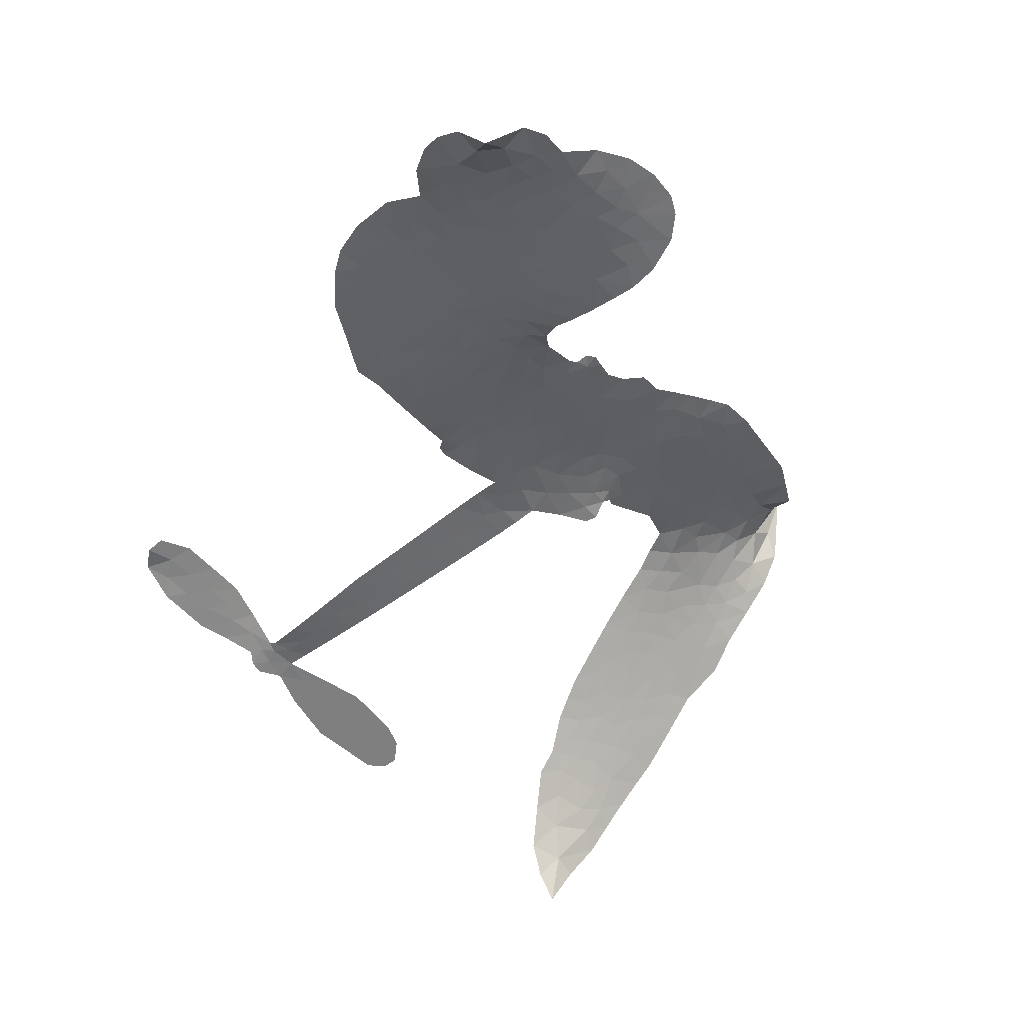
<metadata>
{"format":"obj","ext":"obj","renderer":"f3d","projection":"perspective","resolution":1024,"background":"white","views":[{"elev":-59.7,"azim":-126.7,"up":"+Z"}]}
</metadata>
<code>
v -6.912 0.6431 0.2257
v -6.886 0.7171 0.2142
v -6.844 0.782 0.1893
v -6.864 0.842 0.1564
v -6.857 0.8978 0.1258
v -6.817 0.9692 0
v -6.772 1.011 0.102
v -6.724 1.033 0.135
v -6.68 1.037 0.1547
v -6.62 1.017 0.1819
v -6.561 0.9664 0.2241
v -6.491 1.011 0.2597
v -6.396 1.028 0.2811
v -6.317 1.023 0.2947
v -6.257 0.9988 0.3046
v -6.182 0.9484 0.3194
v -6.055 0.7983 0.357
v -6.048 0.7336 0.3705
v -5.97 0.4883 0.4716
v -5.943 0.4777 0.486
v -5.929 0.4549 0.5
v -5.927 0.2916 0.5272
v -5.42 0.3847 0.6118
v -5.071 0.428 0.6795
v -5.06 0.4383 0.6864
v -5.137 0.605 0.7179
v -5.16 0.7744 0.7338
v -5.133 0.8506 0.7382
v -5.084 0.8602 0.741
v -5.029 0.8317 0.75
v -4.991 0.7413 0.73
v -4.975 0.6151 0.7164
v -4.999 0.4621 0.6913
v -4.972 0.4378 0.6867
v -4.962 0.408 0.6845
v -4.986 0.3544 0.6806
v -4.939 0.2739 0.6797
v -4.89 0.1507 0.6797
v -4.877 -0.02586 0.6797
v -4.902 -0.06653 0.6797
v -4.938 -0.07649 0.6797
v -4.991 -0.04584 0.6797
v -5.023 0.007712 0.6797
v -5.057 0.1394 0.6797
v -5.042 0.3526 0.6784
v -5.909 0.1559 0.5463
v -5.954 0.01188 0.5748
v -5.979 -0.002876 0.5774
v -6.023 0.007739 0.5876
v -6.031 -0.008177 0.6008
v -6.021 -0.02483 0.6103
v -6.028 -0.1512 0.669
v -5.987 -0.2231 0.7013
v -5.869 -0.2479 0.6935
v -5.524 -0.2824 0.5832
v -5.423 -0.307 0.546
v -5.338 -0.3435 0.5055
v -5.279 -0.3488 0.4795
v -5.121 -0.4395 0.3786
v -5.086 -0.4898 0.324
v -5.084 -0.5308 0.25
v -5.122 -0.5687 0.3476
v -5.191 -0.5944 0.4048
v -5.448 -0.6077 0.5381
v -5.645 -0.5925 0.6229
v -5.745 -0.6122 0.662
v -5.834 -0.5966 0.6969
v -5.999 -0.5974 0.7854
v -6.065 -0.587 0.8353
v -6.14 -0.557 1
v -6.245 -0.4785 0.7852
v -6.336 -0.3658 0.7241
v -6.409 -0.1741 0.6592
v -6.425 -0.09517 0.64
v -6.374 0.1065 0.5732
v -6.387 0.161 0.5548
v -6.358 0.2064 0.5366
v -6.354 0.2516 0.5138
v -6.383 0.317 0.488
v -6.374 0.3388 0.4836
v -6.35 0.3485 0.475
v -6.347 0.3684 0.4601
v -6.371 0.4544 0.3966
v -6.404 0.488 0.3579
v -6.447 0.4957 0.3262
v -6.661 0.4317 0.2586
v -6.726 0.4254 0.2511
v -6.809 0.4398 0.2439
v -6.866 0.473 0.2394
v -6.895 0.5095 0.2368
v -6.913 0.5737 0.2319
v -5.475 0.2539 0.5994
v -5.047 0.4152 0.682
v -6.312 0.352 0.4707
v -6.057 0.01283 0.5938
v -6.025 -0.0881 0.6381
v -6.35 0.3166 0.4874
v -5.976 0.4421 0.4858
v -5.934 0.0852 0.5622
v -5.259 0.3032 0.6359
v -5.027 0.4424 0.688
v -5.15 0.3279 0.6569
v -5.096 0.3402 0.6682
v -6.369 0.284 0.4976
v -6.034 0.04735 0.5788
v -5.099 0.5216 0.7066
v -5.005 0.4049 0.6836
v -5.05 0.4935 0.6984
v -5.14 -0.5128 0.3594
v -4.935 -0.01789 0.6797
v -6.302 0.4191 0.4356
v -6.058 -0.03278 0.6142
v -6.326 0.2821 0.5014
v -6.816 0.5429 0.2382
v -6.696 0.9561 0.1552
v -6.414 0.5645 0.3324
v -5.93 0.3745 0.5019
v -5.988 0.0412 0.574
v -5.245 0.4062 0.6416
v -5.158 0.4171 0.6585
v -6.111 0.06829 0.5787
v -6.059 0.4707 0.4567
v -6.289 0.222 0.5268
v -6.329 0.5252 0.378
v -6.001 0.1071 0.5604
v -5.08 0.3831 0.6737
v -6.143 -0.01028 0.6088
v -5.129 0.3772 0.6633
v -5.18 0.3703 0.6528
v -6.311 0.148 0.5563
v -5.317 -0.4508 0.4835
v -5.049 0.246 0.6798
v -5.096 0.7947 0.7367
v -4.987 0.5386 0.7065
v -4.883 0.0624 0.6797
v -6.762 0.8567 0.1614
v -5.205 0.3155 0.6462
v -5.312 -0.3943 0.4878
v -5.012 0.297 0.6796
v -5.415 -0.4135 0.5314
v -5.2 -0.3942 0.436
v -5.256 -0.4278 0.4558
v -6.331 0.9015 0.2996
v -6.013 -0.4725 0.7746
v -6.849 0.6071 0.2303
v -6.704 0.5339 0.2508
v -6.758 0.951 0.111
v -6.184 0.3622 0.4757
v -6.132 -0.1152 0.6496
v -5.148 0.6897 0.7265
v -5.047 0.5556 0.709
v -6.81 0.8266 0.1686
v -6.747 0.7423 0.2103
v -6.758 0.799 0.189
v -6.652 0.7884 0.2197
v -6.702 0.8303 0.1922
v -5.319 -0.6011 0.4788
v -5.195 -0.4659 0.4135
v -6.307 0.9605 0.2993
v -6.17 0.7494 0.3529
v -6.023 -0.5369 0.8021
v -6.698 0.4764 0.2536
v -6.555 0.4636 0.2803
v -6.763 0.4991 0.2454
v -6.25 0.375 0.4638
v -6.074 -0.1176 0.6517
v -6.106 -0.2036 0.6851
v -6.705 0.776 0.2092
v -6.664 0.6835 0.2398
v -6.616 0.8823 0.2106
v -6.71 0.8938 0.1665
v -6.38 0.9559 0.2852
v -6.25 0.9039 0.3145
v -6.106 0.7583 0.3597
v -5.917 -0.596 0.7377
v -6.09 -0.4938 0.8371
v -6.256 0.3036 0.4939
v -6.197 0.4812 0.4282
v -6.65 0.8416 0.2071
v -6.572 0.8107 0.2406
v -6.119 0.8727 0.3381
v -6.313 0.4725 0.4059
v -5.971 -0.5121 0.7629
v -5.915 -0.4218 0.7213
v -6.24 0.4358 0.4387
v -6.144 0.8108 0.3449
v -6.01 0.6099 0.4135
v -6.264 0.499 0.4069
v -6.191 0.8639 0.329
v -6.246 0.6217 0.3697
v -6.126 0.6444 0.3864
v -6.274 0.5624 0.3811
v -6.1 0.6993 0.3747
v -6.188 0.563 0.4007
v -6.342 0.6272 0.3427
v -6.029 0.6714 0.3907
v -6.325 0.5775 0.3617
v -6.069 0.6247 0.4009
v -6.121 0.5789 0.408
v -6.057 0.5632 0.4239
v -6.106 0.516 0.4322
v -5.99 0.5488 0.4395
v -6.131 0.4474 0.4521
v -6.035 0.5176 0.4445
v -6.379 0.5293 0.3566
v -6.106 0.02174 0.5947
v -6.159 0.0401 0.5908
v -6.189 0.1322 0.5591
v -6.245 -0.01158 0.6117
v -5.041 0.7732 0.7369
v -5.091 0.7265 0.7299
v -5.086 0.655 0.722
v -6.755 0.6144 0.2361
v -6.759 0.5568 0.2418
v -6.053 0.3222 0.5029
v -6.814 0.7168 0.211
v -6.52 0.5738 0.2908
v -6.045 -0.2064 0.6893
v -6.081 -0.3073 0.7251
v -6.033 -0.2663 0.7096
v -6.088 -0.2542 0.705
v -6.191 -0.2596 0.7037
v -6.138 -0.2873 0.7171
v -5.992 -0.3573 0.7315
v -6.215 -0.3649 0.7473
v -6.028 -0.3182 0.7248
v -6.073 -0.3912 0.7615
v -5.955 -0.2914 0.71
v -6.188 -0.3153 0.7274
v -6.373 -0.27 0.6901
v -6.143 -0.3708 0.7569
v -6.626 0.9492 0.1933
v -6.661 0.9107 0.1846
v -6.437 0.9811 0.2717
v -6.494 0.937 0.2538
v -6.432 0.9133 0.2745
v -6.492 0.8478 0.2617
v -6.219 0.9735 0.3118
v -6.261 0.9514 0.3078
v -6.092 -0.5446 0.8842
v -6.167 -0.4838 0.8518
v -6.59 0.7264 0.2505
v -6.15 0.9104 0.3281
v -6.289 0.7846 0.3236
v -6.246 0.1698 0.5464
v -6.255 0.1003 0.5721
v -6.154 0.2381 0.5222
v -6.221 0.2292 0.5242
v -6.178 0.1874 0.5395
v -6.107 0.1449 0.5533
v -6.305 -0.1134 0.6463
v -5.081 0.5993 0.7155
v -5.032 0.6311 0.7185
v -4.983 0.6782 0.7232
v -5.036 0.7036 0.7269
v -6.8 0.5914 0.2347
v -6.804 0.6544 0.2253
v -6.744 0.6778 0.2266
v -5.986 0.3306 0.5093
v -6.075 0.3965 0.4783
v -6.796 0.7644 0.1974
v -6.468 0.5481 0.3121
v -6.463 0.6237 0.3038
v -6.502 0.4796 0.2987
v -6.623 0.5123 0.2655
v -6.545 0.5209 0.2851
v -6.592 0.5743 0.2703
v -6.558 0.649 0.2714
v -6.061 -0.4454 0.7878
v -6.011 -0.4135 0.7543
v -6.124 -0.4314 0.7952
v -6.188 -0.4229 0.7847
v -5.921 -0.3526 0.7124
v -5.695 -0.2626 0.6428
v -5.895 -0.2999 0.7002
v -5.855 -0.3519 0.6932
v -5.782 -0.2545 0.6703
v -5.846 -0.4194 0.6962
v -5.879 -0.4754 0.7136
v -5.735 -0.3741 0.6548
v -5.834 -0.2967 0.6848
v -5.933 -0.4732 0.7373
v -5.854 -0.5347 0.7058
v -5.798 -0.38 0.6767
v -5.77 -0.3181 0.666
v -5.78 -0.5449 0.6752
v -5.708 -0.3207 0.6458
v -5.757 -0.4591 0.6647
v -5.624 -0.3955 0.6146
v -5.817 -0.474 0.6883
v -5.61 -0.2721 0.6131
v -5.677 -0.3693 0.6342
v -5.7 -0.4293 0.6426
v -5.625 -0.3326 0.6166
v -5.691 -0.5168 0.6397
v -5.544 -0.3648 0.5857
v -5.928 -0.2348 0.7027
v -6.55 0.8985 0.2353
v -6.604 0.774 0.2374
v -6.64 0.7382 0.2343
v -6.554 0.7623 0.2548
v -6.519 0.8022 0.2592
v -6.531 0.7041 0.2708
v -6.424 0.7761 0.2913
v -6.498 0.7494 0.2734
v -6.464 0.6908 0.2928
v -6.404 0.6576 0.3173
v -6.39 0.6089 0.3315
v -6.337 0.7126 0.3253
v -6.41 0.7173 0.3044
v -6.252 0.8387 0.3226
v -6.314 0.8415 0.3098
v -6.225 0.7811 0.337
v -6.388 0.8521 0.291
v -6.357 0.7885 0.3071
v -6.263 0.7166 0.3424
v -6.201 0.0783 0.5786
v -6.249 0.04455 0.5919
v -6.399 0.006566 0.6113
v -6.317 0.06551 0.5866
v -6.386 0.05674 0.5936
v -6.346 0.02046 0.6036
v -6.353 -0.05433 0.628
v -6.142 0.1084 0.5663
v -6.063 0.1041 0.5645
v -6.036 0.1681 0.5454
v -6.369 -0.1254 0.6483
v -6.259 -0.2918 0.7103
v -6.86 0.6667 0.2217
v -5.984 0.3866 0.4951
v -6.133 0.3897 0.472
v -6.183 0.4209 0.4535
v -6.124 0.3187 0.4968
v -6.03 0.4285 0.4769
v -6.608 0.4478 0.2675
v -6.514 0.623 0.2876
v -6.609 0.6744 0.2543
v -6.645 0.6182 0.2533
v -6.701 0.6372 0.2406
v -5.726 -0.5593 0.6543
v -5.636 -0.4679 0.6182
v -6.541 0.8494 0.2449
v -6.44 0.8605 0.2761
v -6.298 0.6685 0.3446
v -6.29 -0.05441 0.6271
v -6.218 -0.1023 0.6437
v -6.412 -0.04419 0.6271
v -5.974 0.1568 0.5475
v -5.948 0.2197 0.5353
v -6.094 0.2052 0.5342
v -6.028 0.2418 0.5264
v -6.033 0.3704 0.4925
v -6.187 0.2971 0.4999
v -6.654 0.5617 0.2572
v -5.629 -0.531 0.6153
v -5.547 -0.5997 0.5793
v -5.526 -0.4899 0.5739
v -5.596 -0.596 0.6006
v -5.567 -0.5402 0.5895
v -5.503 -0.5512 0.5625
v -5.583 -0.4858 0.5968
v -5.551 -0.4291 0.5858
v -5.442 -0.4938 0.538
v -5.485 -0.405 0.561
v -5.445 -0.3618 0.5482
v -5.389 -0.3648 0.525
v -5.474 -0.2946 0.5649
v -5.692 0.2048 0.5668
v -5.673 0.338 0.5732
v -5.984 0.2703 0.5228
v -6.088 0.2656 0.5162
v -5.447 -0.5506 0.5385
v -5.365 -0.5303 0.5021
v -5.384 -0.6044 0.5102
v -5.261 -0.5048 0.4493
v -5.496 -0.3426 0.569
v -5.8 0.1803 0.5522
v -5.316 -0.5059 0.4787
v -5.255 -0.5978 0.4437
v -5.287 -0.5531 0.4618
v -5.225 -0.5493 0.4252
v -5.8 0.3147 0.5547
v -5.906 0.2461 0.5374
v -5.863 0.3032 0.5441
v -4.961 0.05587 0.6797
v -4.926 0.1036 0.6797
v -4.976 0.1793 0.6797
v -5.04 0.07356 0.6797
v -4.99 0.1137 0.6797
v -6.797 0.9056 0.1157
v -6.112 -0.06008 0.6274
v -6.173 -0.06175 0.6288
v -6.185 0.6225 0.3826
v -6.174 0.6856 0.3671
v -6.16 0.5195 0.4213
v -6.291 -0.4221 0.7518
v -6.276 -0.3638 0.7348
v -5.571 -0.3148 0.5978
v -6.322 -0.1985 0.6725
v -6.252 -0.2208 0.685
v -6.183 -0.1839 0.6748
v -6.271 -0.1633 0.6639
v -6.136 -0.1639 0.6685
v -6.221 -0.1513 0.6614
v -5.483 -0.4587 0.5572
v -5.379 -0.4672 0.5116
v -5.361 -0.4166 0.5075
v -5.82 0.2476 0.5506
v -5.855 0.1681 0.5468
v -5.755 0.2304 0.5592
v -5.736 0.3264 0.564
v -5.584 0.2293 0.5828
v -5.702 0.27 0.5674
v -5.638 0.217 0.5747
v -5.546 0.3613 0.5922
v -5.625 0.2863 0.5786
v -5.556 0.2928 0.5888
v -5.61 0.3496 0.5826
v -5.53 0.2416 0.591
v -4.914 0.2123 0.6797
v -4.989 0.2388 0.6797
v -5.053 0.1927 0.6797
v -6.229 0.6741 0.3594
v -6.391 -0.222 0.6737
v -6.311 -0.2588 0.6931
v -6.355 -0.3179 0.7075
v -6.303 -0.3202 0.7149
v -5.863 0.2187 0.545
v -5.332 0.3954 0.6259
v -5.283 0.3589 0.6334
v -5.367 0.2785 0.6169
v -5.313 0.2908 0.6262
v -5.352 0.3377 0.6213
v -5.413 0.3217 0.6111
v -5.483 0.373 0.6019
v -5.497 0.3123 0.5981
v -5.908 -0.5235 0.7309
v -5.958 -0.5638 0.7601
f 112 206 391
f 186 160 174
f 75 130 76
f 203 122 201
f 105 121 206
f 45 107 93
f 51 50 112
f 123 78 77
f 89 88 114
f 125 118 99
f 1 91 145
f 162 164 87
f 25 108 106
f 43 42 110
f 80 79 97
f 126 93 24
f 58 138 142
f 179 299 180
f 128 129 102
f 105 125 325
f 52 166 167
f 143 159 172
f 240 176 70
f 142 138 131
f 176 240 161
f 223 231 219
f 59 158 109
f 95 112 50
f 117 21 98
f 113 94 97
f 97 104 113
f 104 78 113
f 349 383 22
f 166 112 391
f 105 95 49
f 74 73 327
f 51 112 96
f 82 94 111
f 107 34 101
f 52 218 53
f 323 345 322
f 203 260 122
f 90 89 114
f 167 221 218
f 145 256 257
f 91 90 114
f 298 232 170
f 98 19 334
f 282 183 437
f 77 76 130
f 4 3 152
f 152 5 4
f 56 365 366
f 45 126 103
f 115 9 8
f 8 7 147
f 45 139 36
f 106 151 252
f 147 7 6
f 381 158 375
f 114 145 91
f 246 208 245
f 136 154 156
f 10 9 115
f 19 122 334
f 205 83 124
f 17 174 18
f 84 205 116
f 165 111 94
f 182 83 111
f 162 146 164
f 239 15 159
f 206 207 127
f 129 137 102
f 236 234 235
f 350 250 326
f 172 159 14
f 180 302 342
f 126 45 93
f 322 318 320
f 239 238 15
f 211 150 212
f 5 152 390
f 136 152 154
f 25 93 101
f 31 30 210
f 107 45 36
f 124 192 197
f 161 183 144
f 119 430 137
f 120 119 129
f 296 364 376
f 359 361 355
f 287 274 285
f 363 373 406
f 276 285 281
f 50 49 95
f 53 218 220
f 275 54 297
f 49 48 118
f 126 128 103
f 274 287 294
f 58 57 138
f 78 123 113
f 407 406 131
f 118 105 49
f 375 158 142
f 68 161 69
f 61 109 62
f 421 139 132
f 109 60 59
f 166 52 96
f 423 394 160
f 60 109 61
f 348 349 351
f 85 84 116
f 141 58 142
f 162 87 86
f 43 110 385
f 134 32 151
f 386 385 135
f 110 42 41
f 110 135 385
f 102 103 128
f 57 366 407
f 40 110 41
f 40 39 110
f 421 387 420
f 119 137 129
f 141 158 59
f 37 36 139
f 105 206 95
f 47 118 48
f 94 81 97
f 95 206 112
f 430 433 432
f 432 100 430
f 413 416 369
f 82 81 94
f 177 165 94
f 98 20 19
f 98 21 20
f 97 79 104
f 63 62 109
f 108 151 106
f 117 330 259
f 210 133 211
f 93 107 101
f 83 82 111
f 259 22 117
f 348 99 46
f 47 99 118
f 24 93 25
f 132 139 45
f 35 34 107
f 126 24 128
f 101 34 33
f 118 125 105
f 130 123 77
f 115 8 147
f 128 24 120
f 108 101 33
f 27 133 28
f 108 33 134
f 255 253 254
f 185 111 165
f 28 133 29
f 133 30 29
f 129 128 120
f 110 39 135
f 159 15 14
f 145 114 256
f 193 160 394
f 101 108 25
f 389 388 385
f 36 35 107
f 168 154 153
f 81 80 97
f 372 373 363
f 151 108 134
f 214 114 164
f 145 257 329
f 163 265 335
f 179 233 171
f 390 6 5
f 147 390 171
f 113 123 177
f 177 123 248
f 209 346 392
f 397 396 225
f 261 154 152
f 27 150 211
f 253 252 151
f 152 136 390
f 3 2 216
f 168 169 300
f 261 152 3
f 168 156 154
f 261 153 154
f 234 236 172
f 179 156 155
f 147 171 115
f 64 374 372
f 375 380 381
f 141 142 158
f 142 131 375
f 172 14 13
f 143 173 239
f 308 205 197
f 196 198 187
f 283 175 67
f 161 144 176
f 264 266 163
f 214 146 213
f 85 262 264
f 262 85 116
f 114 88 164
f 87 164 88
f 177 94 113
f 332 148 331
f 112 166 96
f 166 149 403
f 346 209 345
f 223 219 221
f 169 168 153
f 155 156 168
f 265 162 86
f 162 265 146
f 179 180 170
f 11 10 232
f 136 156 171
f 171 156 179
f 12 234 13
f 172 13 234
f 173 311 189
f 189 311 313
f 16 173 189
f 200 198 199
f 288 280 284
f 183 282 144
f 270 184 224
f 70 176 241
f 245 248 123
f 148 165 177
f 188 194 192
f 188 182 185
f 179 155 299
f 179 170 233
f 299 300 242
f 301 302 180
f 188 192 124
f 17 181 186
f 83 182 124
f 438 161 68
f 437 283 279
f 288 290 286
f 220 226 228
f 332 165 148
f 188 185 178
f 17 186 174
f 189 186 181
f 174 193 18
f 185 182 111
f 202 187 200
f 182 188 124
f 16 189 243
f 311 173 312
f 189 313 186
f 194 190 192
f 18 193 196
f 194 188 178
f 190 195 197
f 160 193 174
f 198 196 193
f 122 204 201
f 393 194 199
f 160 313 316
f 304 314 343
f 190 197 192
f 198 193 191
f 197 195 308
f 199 191 393
f 198 191 199
f 395 194 178
f 198 200 187
f 201 200 199
f 204 19 202
f 395 199 194
f 201 395 203
f 332 178 185
f 204 202 200
f 260 331 333
f 201 204 200
f 19 204 122
f 83 205 84
f 197 205 124
f 207 206 121
f 206 127 391
f 324 317 207
f 130 320 246
f 250 350 249
f 123 130 245
f 127 207 209
f 207 121 324
f 30 133 210
f 133 27 211
f 150 26 212
f 210 211 255
f 252 212 26
f 253 255 212
f 146 354 339
f 258 153 216
f 146 214 164
f 256 214 213
f 353 247 333
f 348 46 349
f 2 1 329
f 216 257 258
f 307 263 308
f 354 267 338
f 52 167 218
f 221 220 218
f 221 167 223
f 269 270 227
f 219 226 220
f 53 220 228
f 167 222 223
f 219 220 221
f 402 400 404
f 328 225 229
f 222 229 223
f 269 227 271
f 226 227 224
f 224 273 228
f 397 72 396
f 71 70 241
f 227 226 219
f 226 224 228
f 223 229 231
f 144 269 176
f 273 224 184
f 297 53 228
f 399 251 327
f 231 229 225
f 400 402 399
f 426 427 425
f 71 241 272
f 219 231 227
f 10 115 232
f 233 115 171
f 170 232 233
f 115 233 232
f 11 235 12
f 234 12 235
f 11 232 298
f 236 143 172
f 235 11 298
f 235 237 343
f 299 301 180
f 237 302 304
f 143 239 159
f 173 16 238
f 173 238 239
f 70 69 240
f 161 240 69
f 176 269 271
f 271 231 272
f 338 268 337
f 262 263 217
f 314 312 143
f 189 181 243
f 316 313 244
f 246 245 130
f 249 248 245
f 319 322 321
f 318 207 317
f 250 249 208
f 215 260 333
f 249 245 208
f 248 247 353
f 250 208 324
f 247 248 249
f 325 250 324
f 325 326 250
f 230 399 424
f 400 222 401
f 106 252 26
f 253 151 32
f 255 254 31
f 212 252 253
f 210 255 31
f 253 32 254
f 212 255 211
f 214 256 114
f 257 256 213
f 257 213 258
f 216 2 329
f 339 258 213
f 169 153 258
f 330 117 98
f 326 351 350
f 331 260 203
f 259 330 352
f 3 216 261
f 153 261 216
f 263 262 116
f 266 264 262
f 310 304 305
f 301 242 303
f 265 266 267
f 266 262 217
f 267 266 217
f 265 163 266
f 268 267 217
f 268 338 267
f 263 336 217
f 268 303 337
f 270 269 144
f 227 231 271
f 270 144 282
f 227 270 224
f 272 231 225
f 176 271 241
f 272 225 396
f 241 271 272
f 184 278 276
f 228 273 275
f 276 284 285
f 285 274 277
f 273 276 275
f 284 276 278
f 184 276 273
f 54 275 281
f 175 283 437
f 276 281 275
f 279 184 282
f 278 184 279
f 437 279 282
f 290 288 284
f 376 398 296
f 277 54 281
f 282 184 270
f 438 183 161
f 66 286 67
f 67 286 283
f 279 290 278
f 284 280 285
f 285 280 287
f 277 281 285
f 340 65 295
f 278 290 284
f 292 287 280
f 294 287 292
f 340 286 66
f 341 293 295
f 292 280 293
f 358 359 355
f 279 283 290
f 286 290 283
f 293 280 288
f 291 294 398
f 294 292 289
f 295 293 288
f 289 292 293
f 294 289 296
f 294 291 274
f 340 288 286
f 293 341 289
f 361 362 341
f 365 376 364
f 342 170 180
f 275 297 228
f 237 235 298
f 300 299 155
f 301 299 242
f 168 300 155
f 337 300 169
f 242 337 303
f 342 302 237
f 305 301 303
f 311 312 244
f 336 303 268
f 307 310 306
f 301 305 302
f 305 303 306
f 303 336 306
f 304 302 305
f 307 306 263
f 305 306 310
f 308 263 116
f 307 195 309
f 308 116 205
f 195 307 308
f 309 344 316
f 309 244 315
f 307 309 310
f 315 310 309
f 312 173 143
f 313 311 244
f 314 143 236
f 315 312 314
f 244 309 316
f 186 313 160
f 343 314 236
f 315 314 304
f 315 304 310
f 244 312 315
f 344 309 195
f 393 394 423
f 208 246 317
f 318 317 246
f 75 320 130
f 207 318 209
f 323 251 345
f 320 318 246
f 320 321 322
f 322 319 323
f 320 75 321
f 318 322 209
f 347 74 323
f 327 323 74
f 317 324 208
f 325 324 121
f 105 325 121
f 326 325 125
f 348 326 125
f 350 247 249
f 230 425 399
f 323 327 251
f 427 397 328
f 73 399 327
f 145 329 1
f 216 329 257
f 334 330 98
f 215 352 260
f 332 331 203
f 331 148 333
f 178 332 203
f 332 185 165
f 353 333 148
f 371 247 350
f 122 260 334
f 334 260 352
f 336 263 306
f 265 86 335
f 268 217 336
f 300 337 242
f 337 169 338
f 169 258 339
f 265 354 146
f 146 339 213
f 169 339 338
f 65 340 66
f 288 340 295
f 65 355 295
f 341 295 355
f 237 298 342
f 170 342 298
f 235 343 236
f 304 343 237
f 195 190 344
f 423 344 190
f 346 345 251
f 322 345 209
f 399 425 400
f 391 392 149
f 99 348 125
f 323 319 347
f 413 410 368
f 259 370 22
f 215 351 370
f 326 348 351
f 371 333 247
f 370 351 349
f 371 215 333
f 259 352 215
f 334 352 330
f 148 177 353
f 248 353 177
f 267 354 265
f 339 354 338
f 360 363 357
f 289 341 362
f 357 359 360
f 358 356 359
f 364 140 365
f 360 359 356
f 355 65 358
f 361 359 357
f 356 64 360
f 364 405 140
f 361 357 362
f 355 361 341
f 357 363 405
f 289 362 296
f 360 64 372
f 374 157 373
f 296 362 364
f 362 357 405
f 366 365 140
f 398 376 55
f 366 140 407
f 56 366 57
f 417 415 418
f 365 56 367
f 428 384 383
f 22 370 349
f 215 370 259
f 350 351 371
f 215 371 351
f 373 157 380
f 363 360 372
f 378 375 131
f 373 378 406
f 372 374 373
f 381 380 379
f 365 367 376
f 55 376 367
f 377 410 408
f 46 383 349
f 406 378 131
f 373 380 378
f 63 381 379
f 380 375 378
f 157 379 380
f 63 109 381
f 158 381 109
f 408 382 384
f 22 383 384
f 386 135 38
f 377 408 428
f 428 46 409
f 385 386 389
f 387 386 38
f 389 44 388
f 421 420 37
f 422 44 387
f 386 387 389
f 43 385 388
f 44 389 387
f 171 390 136
f 6 390 147
f 392 391 127
f 166 391 149
f 209 392 127
f 149 392 346
f 394 393 191
f 190 194 393
f 193 394 191
f 423 160 316
f 203 395 178
f 199 395 201
f 272 396 71
f 222 328 229
f 328 397 225
f 291 398 55
f 294 296 398
f 400 328 222
f 401 222 167
f 399 402 251
f 167 403 401
f 404 149 346
f 404 400 401
f 346 251 402
f 166 403 167
f 404 403 149
f 404 401 403
f 346 402 404
f 140 405 363
f 362 405 364
f 407 131 138
f 363 406 140
f 407 138 57
f 140 406 407
f 410 377 368
f 413 411 410
f 428 408 384
f 382 408 410
f 413 414 416
f 382 410 411
f 369 411 413
f 416 414 412
f 436 434 435
f 413 368 414
f 417 416 412
f 92 436 419
f 418 369 416
f 417 419 436
f 139 421 37
f 417 418 416
f 417 412 419
f 387 38 420
f 422 421 132
f 344 423 316
f 421 422 387
f 393 423 190
f 72 397 427
f 399 73 424
f 400 425 328
f 425 427 328
f 425 230 426
f 72 427 426
f 46 428 383
f 377 428 409
f 119 429 430
f 137 430 100
f 432 433 431
f 429 23 433
f 434 431 433
f 433 430 429
f 434 433 23
f 415 417 436
f 92 431 434
f 434 436 92
f 434 23 435
f 415 436 435
f 437 183 438
f 68 175 438
f 437 438 175

</code>
